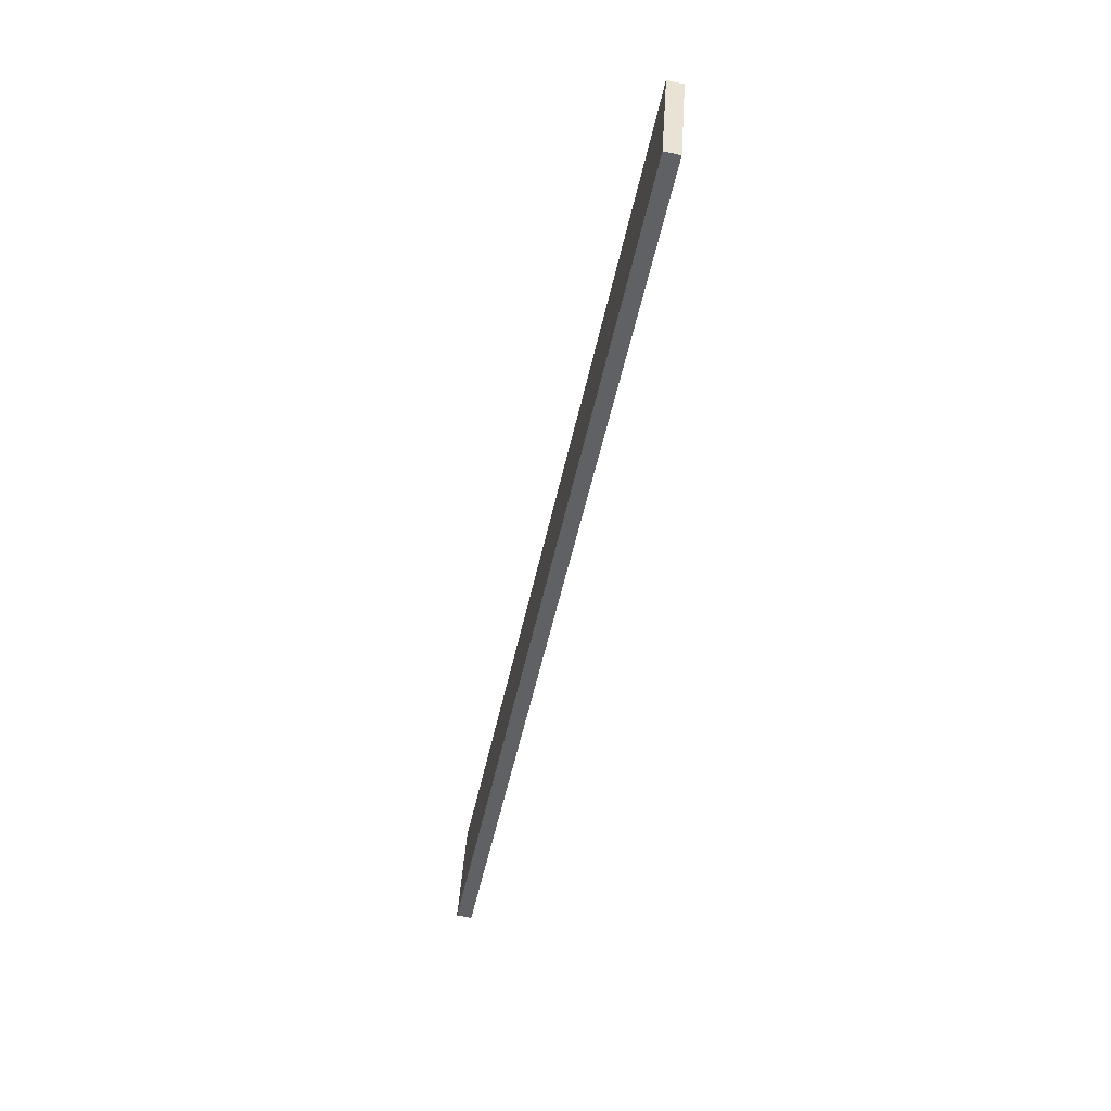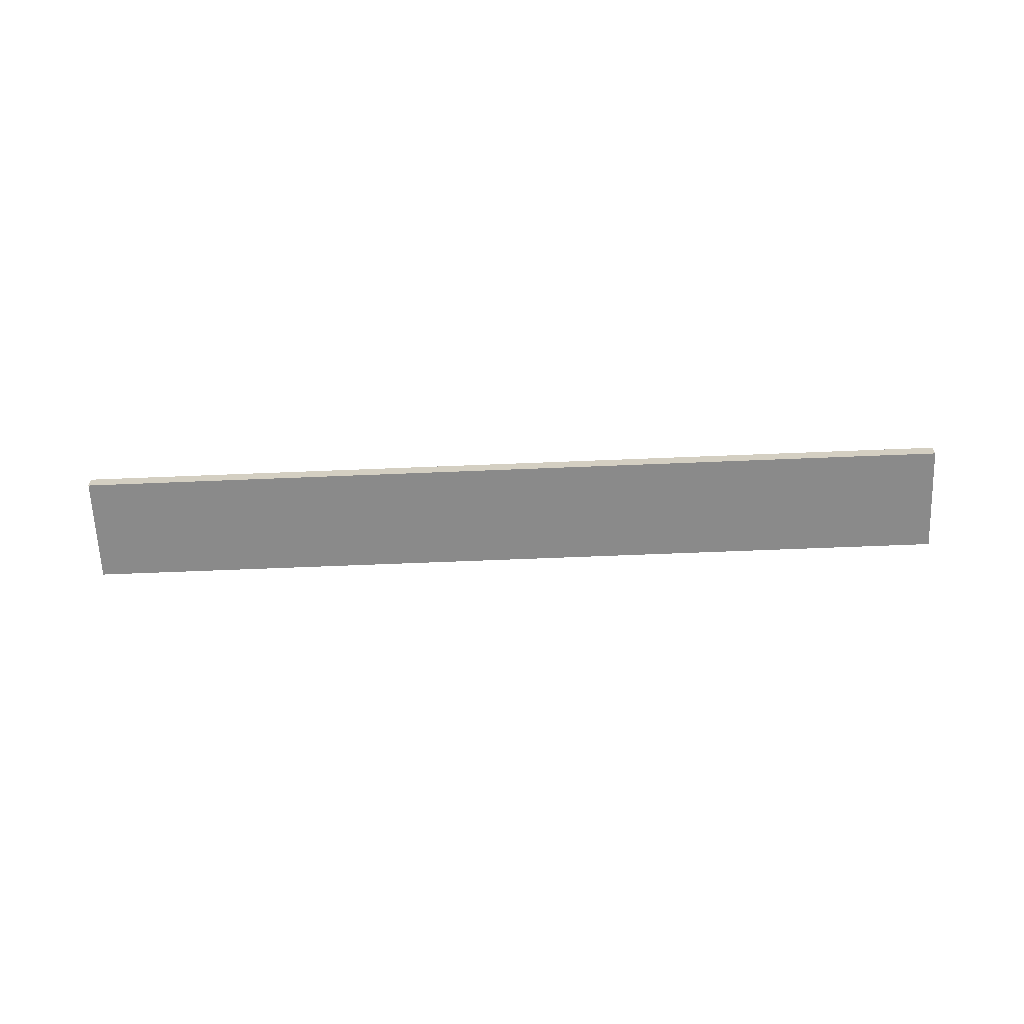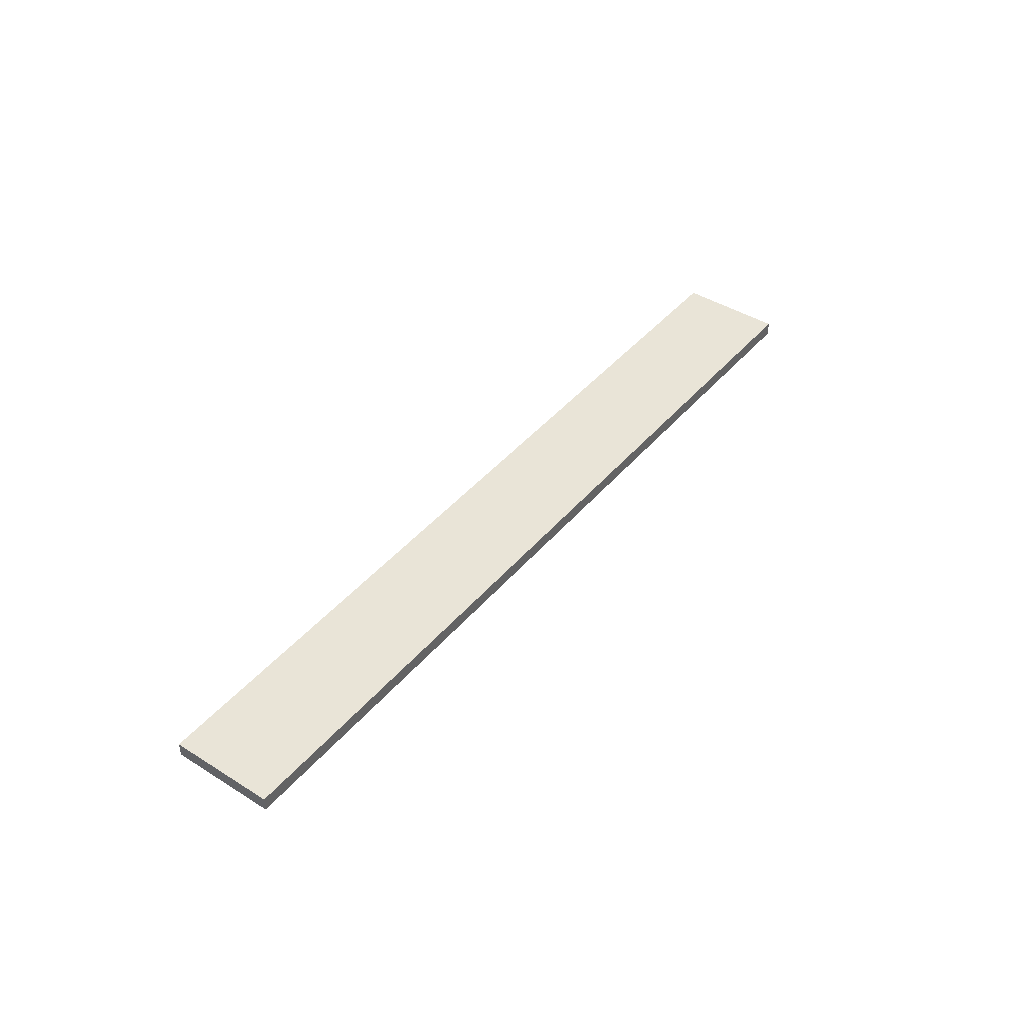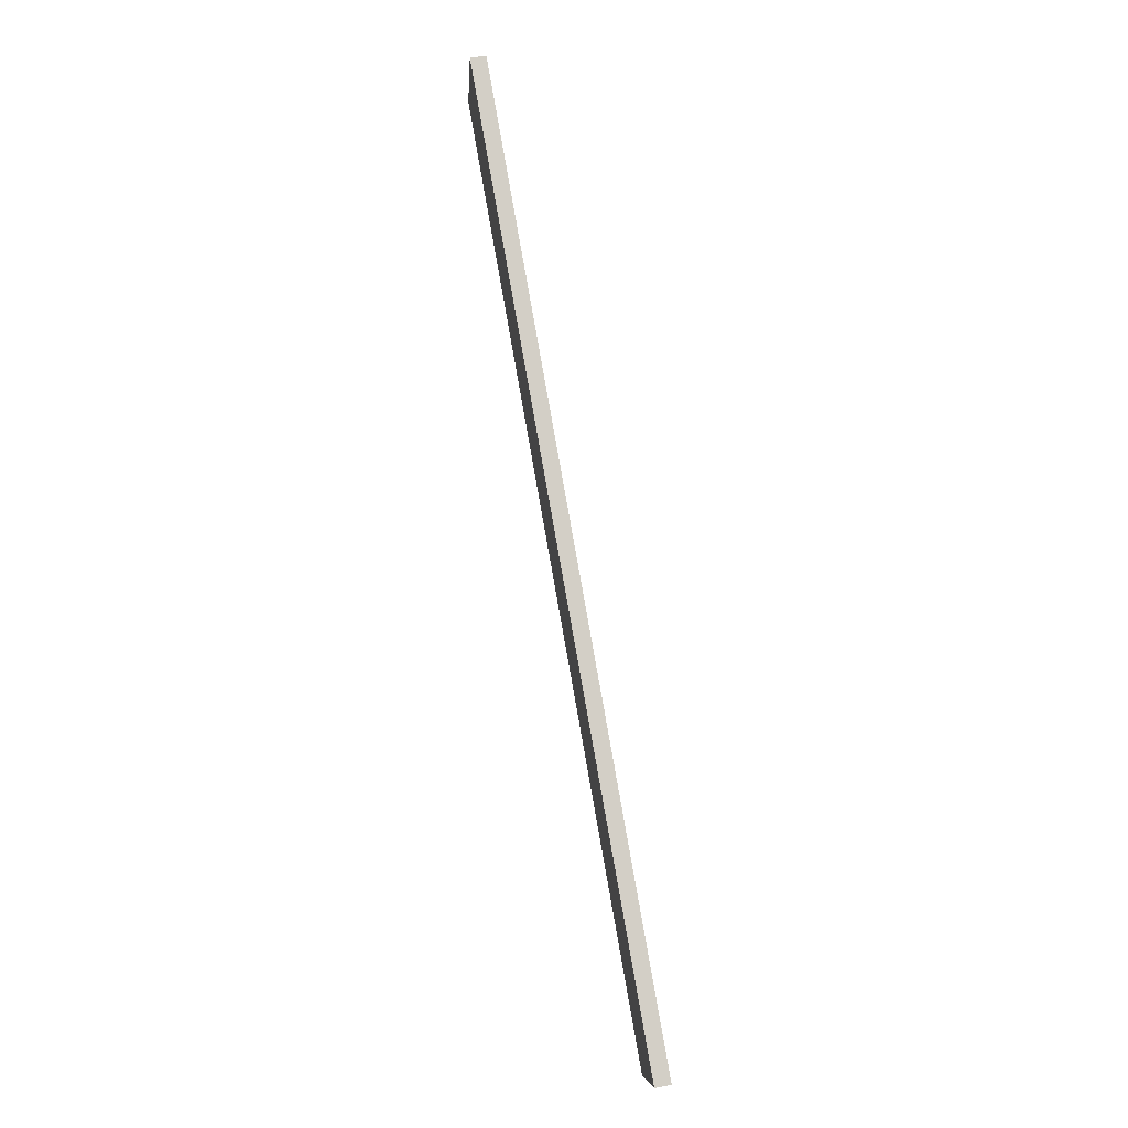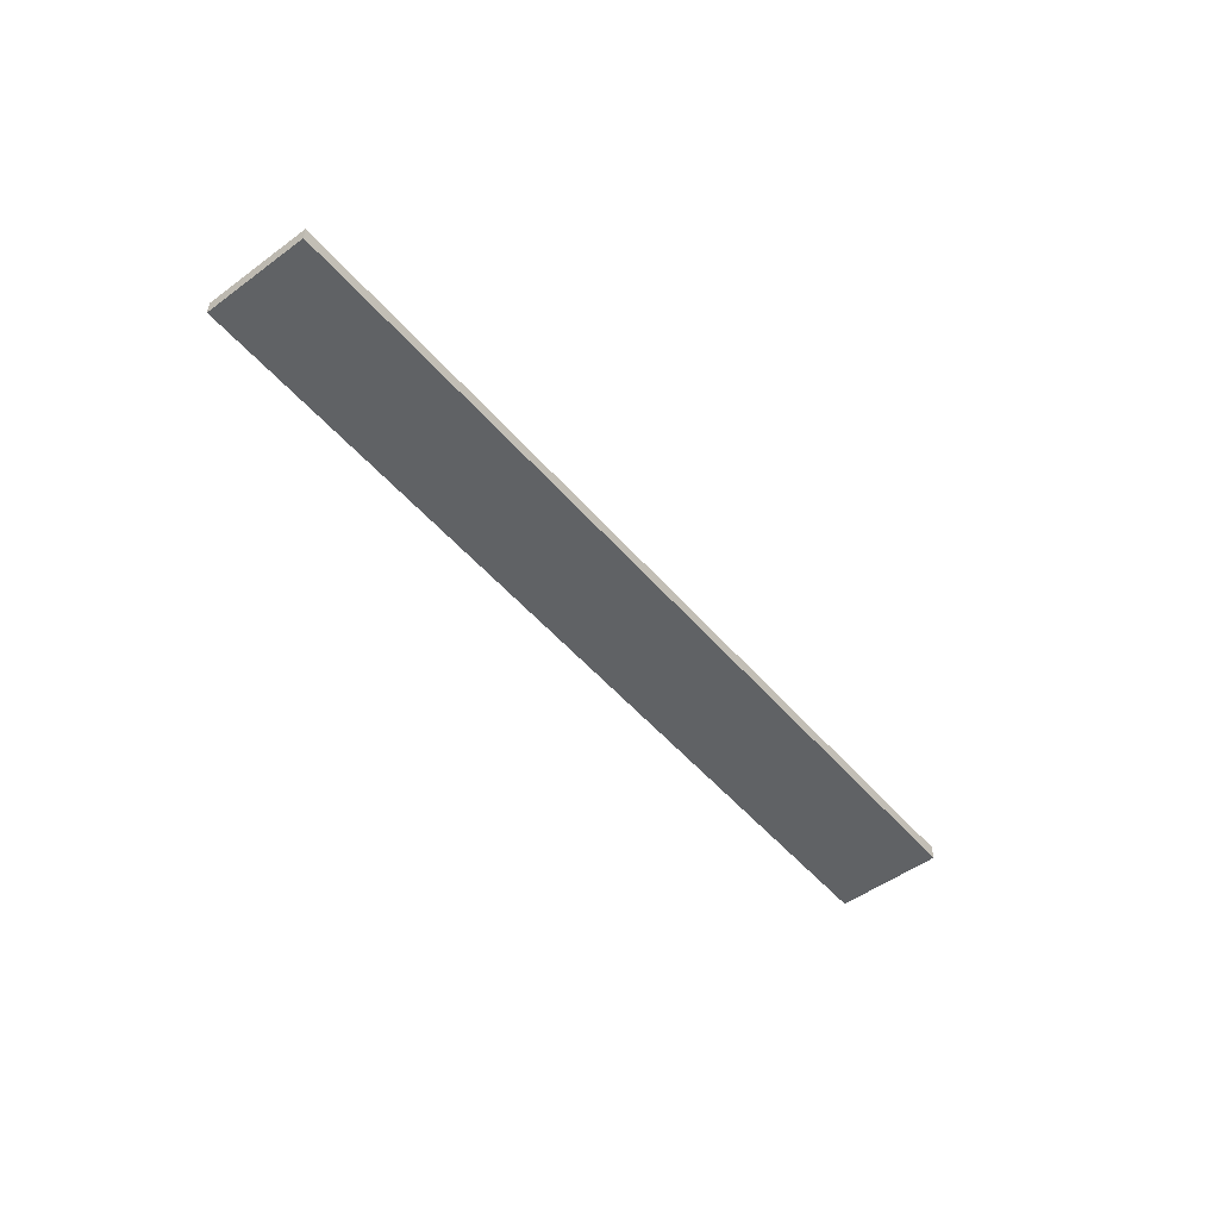
<metadata>
{"format":"obj","ext":"obj","renderer":"f3d","projection":"perspective","resolution":1024,"background":"white","views":[{"elev":-66.8,"azim":78.0,"up":"+Y"},{"elev":-63.5,"azim":164.4,"up":"+Z"},{"elev":42.8,"azim":-71.3,"up":"+Z"},{"elev":64.1,"azim":79.4,"up":"+Y"},{"elev":-50.5,"azim":-69.1,"up":"+Z"}]}
</metadata>
<code>
o mesh46/mesh46-geometry#mesh46-geometry
v -0.5297 0.1875 0.01925
v -0.5268 0.1966 0.01925
v -0.4541 0.163 0.01925
v -0.5297 0.1875 0.02055
v -0.4512 0.172 0.01925
v -0.5268 0.1966 0.02055
v -0.4512 0.172 0.02055
v -0.4541 0.163 0.02055
f 1 2 3
f 3 2 1
f 1 4 2
f 2 4 1
f 5 3 2
f 2 3 5
f 1 3 4
f 4 3 1
f 6 2 4
f 4 2 6
f 5 7 3
f 3 7 5
f 5 2 7
f 7 2 5
f 8 4 3
f 3 4 8
f 6 7 2
f 2 7 6
f 4 8 6
f 6 8 4
f 8 3 7
f 7 3 8
f 7 6 8
f 8 6 7

</code>
